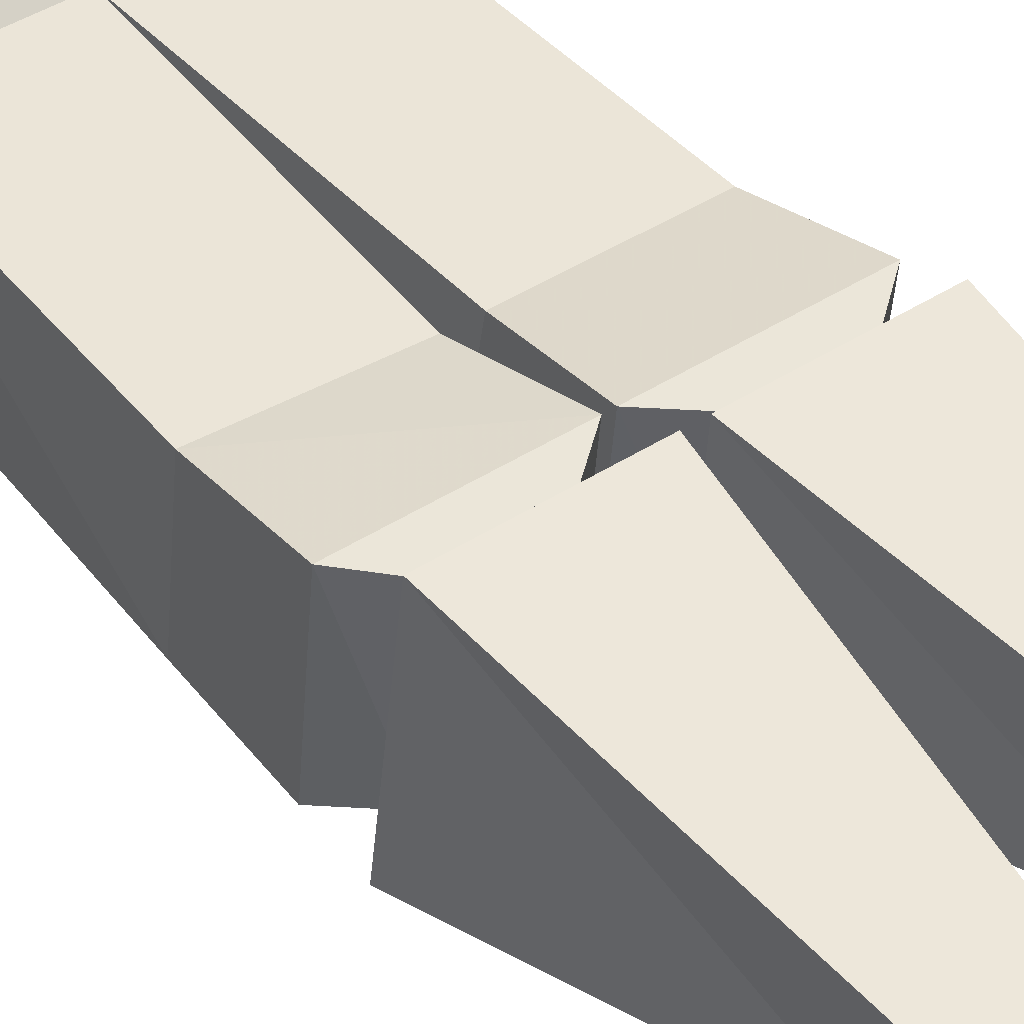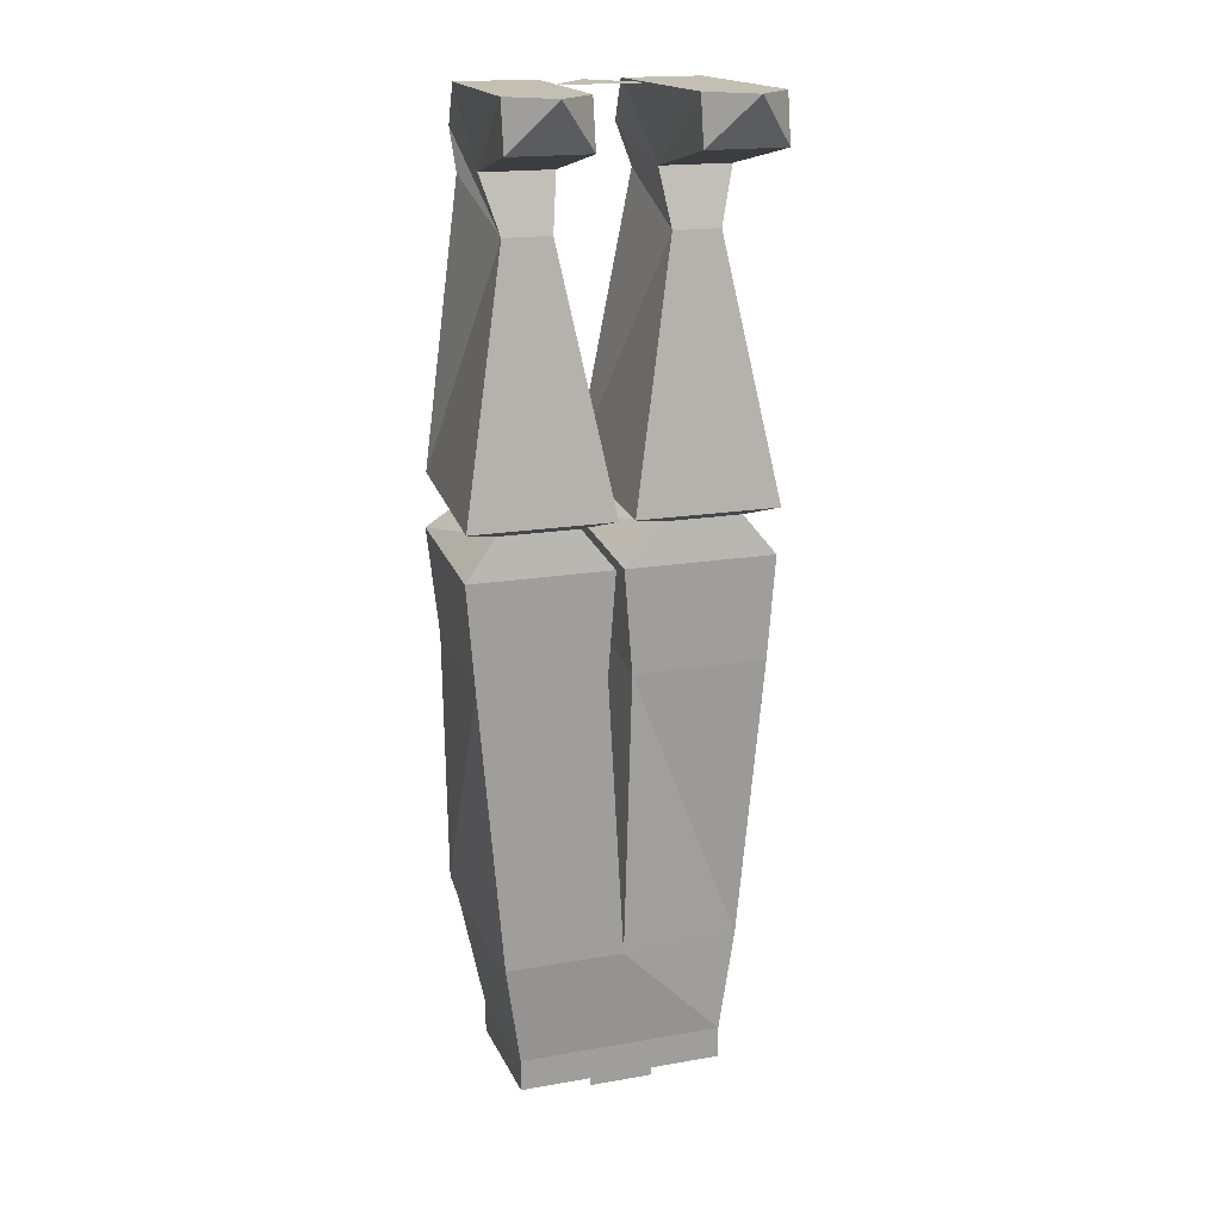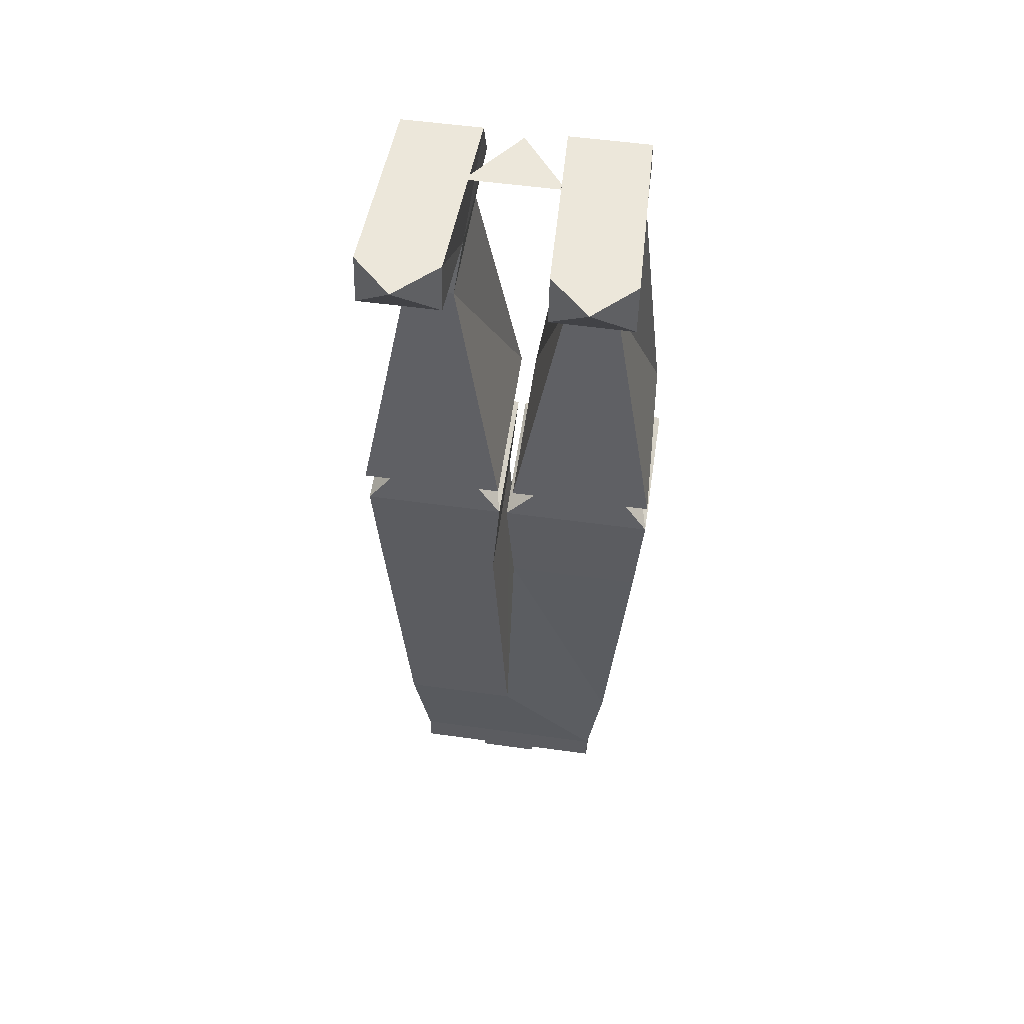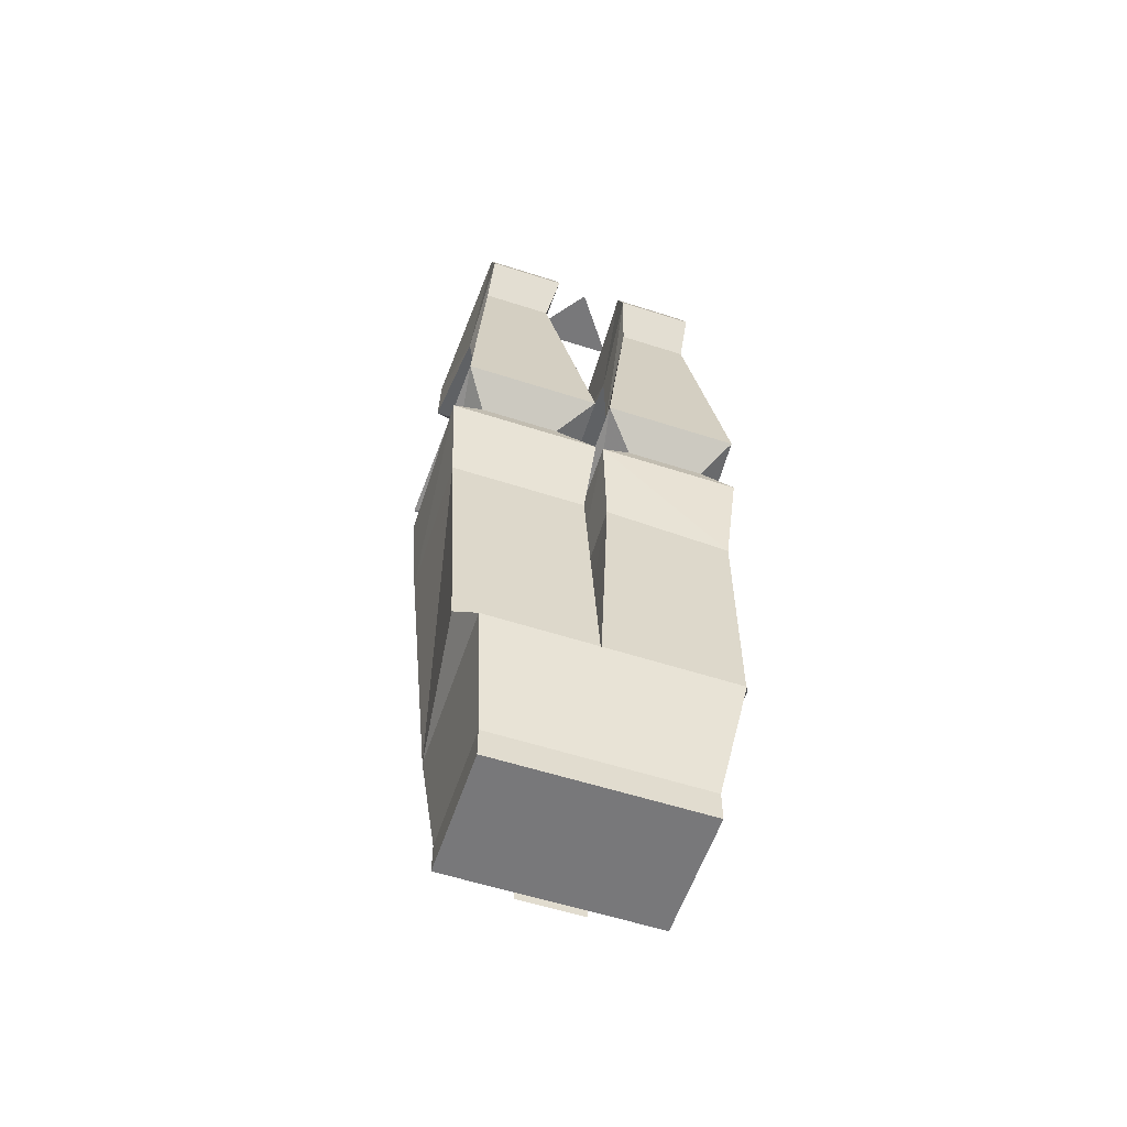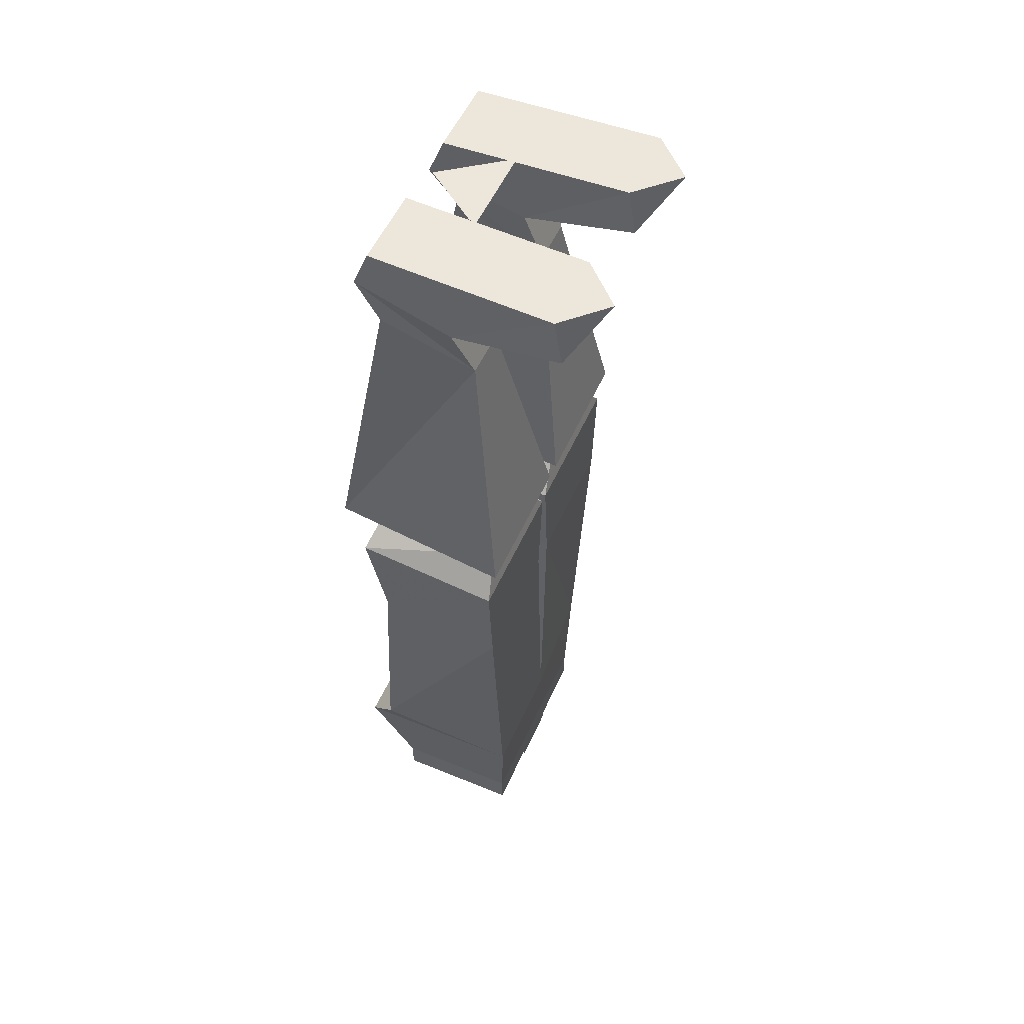
<metadata>
{"format":"obj","ext":"obj","renderer":"f3d","projection":"perspective","resolution":1024,"background":"white","views":[{"elev":41.6,"azim":141.7,"up":"+Z"},{"elev":17.8,"azim":161.2,"up":"+Y"},{"elev":53.6,"azim":-171.5,"up":"+Y"},{"elev":-57.6,"azim":-18.5,"up":"+Y"},{"elev":53.6,"azim":113.7,"up":"+Y"}]}
</metadata>
<code>
v -0.04688 -0.03125 0.04688
v -0.007812 -0.3125 0.09375
v -0.05469 -0.07812 -0.03906
v -0.03906 0.007812 0.07031
v -0.1172 0.007812 0.07031
v -0.1172 -0.03125 0.04688
v -0.1406 -0.3125 0.09375
v -0.1172 -0.3359 0.0625
v -0.03906 -0.3359 0.0625
v -0.007812 -0.3281 -0.07812
v -0.1016 -0.07812 -0.03906
v -0.1172 -0.02344 -0.02344
v -0.04688 -0.02344 -0.02344
v -0.03906 0.04688 0.05469
v -0.1172 0.04688 0.05469
v -0.1484 -0.3281 -0.07812
v -0.1172 -0.3359 -0.0625
v -0.1484 -0.375 -0.07031
v -0.1484 -0.3594 0.07031
v 0 -0.3594 0.07031
v -0.03906 -0.3359 -0.0625
v -0.04688 0 -0.1328
v -0.125 0 -0.1328
v -0.08594 0.04688 -0.1641
v -0.04688 0.04688 -0.125
v -0.125 0.04688 -0.125
v 0 -0.375 -0.07031
v -0.1406 -0.4766 -0.07031
v -0.1406 -0.4531 0.05469
v -0.007812 -0.4531 0.05469
v 0.08594 0.04688 -0.1641
v 0.125 0 -0.1328
v 0.04688 0 -0.1328
v 0.04688 0.04688 -0.125
v 0.125 0.04688 -0.125
v 0.1172 -0.02344 -0.02344
v 0.04688 -0.02344 -0.02344
v 0.03906 0.04688 0.05469
v 0.1172 0.04688 0.05469
v 0.1172 0.007812 0.07031
v 0.1016 -0.07812 -0.03906
v 0.05469 -0.07812 -0.03906
v 0.03906 0.007812 0.07031
v 0.04688 -0.03125 0.04688
v 0.1172 -0.03125 0.04688
v 0.1406 -0.3125 0.09375
v 0.1484 -0.3281 -0.07812
v 0.007812 -0.3281 -0.07812
v 0.007812 -0.3125 0.09375
v 0.1172 -0.3359 -0.0625
v 0.03906 -0.3359 -0.0625
v 0.1172 -0.3359 0.0625
v 0.1484 -0.3594 0.07031
v 0.1484 -0.375 -0.07031
v 0.007812 -0.375 -0.07031
v 0.03906 -0.3359 0.0625
v -0.1016 -0.8594 0.0625
v -0.1016 -0.8906 0.0625
v 0.1016 -0.8906 0.0625
v 0.1016 -0.8594 0.0625
v 0.1172 -0.7578 0.1016
v -0.1172 -0.7578 0.1016
v -0.1016 -0.8594 -0.0625
v -0.1016 -0.8906 -0.0625
v 0.1016 -0.8906 -0.0625
v 0.1016 -0.8594 -0.0625
v 0.1172 -0.7578 -0.07031
v 0.1328 -0.7188 0.07031
v 0 -0.7188 0.07031
v -0.1328 -0.7188 0.07031
v -0.1172 -0.7578 -0.0625
v 0 -0.7578 -0.07031
v 0.02344 -0.8594 -0.0625
v -0.02344 -0.8594 -0.0625
v -0.03125 -0.8516 -0.0625
v 0.03125 -0.8516 -0.0625
v 0.02344 -0.8906 -0.0625
v 0.03125 -0.8984 -0.0625
v -0.02344 -0.8906 -0.0625
v -0.03125 -0.8984 -0.0625
v 0.1406 -0.4766 -0.07031
v 0.1406 -0.4609 0.05469
v 0.01562 -0.4531 0.05469
v -0.007812 -0.4766 -0.07031
v 0.01562 -0.4766 -0.07031
v 0.007812 -0.3594 0.07031
v 0.04688 0.04688 -0.01562
v -0.04688 0.04688 -0.01562
v 0 0.04688 0.04688
f 1 2 3
f 1 3 4
f 1 4 5
f 1 5 6
f 1 6 7
f 1 7 2
f 2 7 8
f 2 8 9
f 2 9 10
f 2 10 3
f 3 10 11
f 3 11 12
f 3 12 13
f 3 13 4
f 4 13 14
f 4 14 15
f 4 15 5
f 5 15 12
f 5 12 11
f 5 11 6
f 6 11 7
f 7 11 16
f 7 16 17
f 7 17 8
f 9 21 10
f 10 21 16
f 10 16 11
f 22 23 24
f 22 24 25
f 22 25 13
f 22 13 23
f 22 23 26
f 22 26 25
f 25 26 15
f 25 15 14
f 25 14 13
f 13 12 23
f 23 12 26
f 23 26 24
f 24 26 25
f 16 21 17
f 31 32 33
f 31 33 34
f 31 34 35
f 31 35 32
f 32 35 36
f 32 36 37
f 32 37 33
f 32 33 35
f 35 33 34
f 35 34 38
f 35 38 39
f 35 39 36
f 36 39 40
f 36 40 41
f 36 41 42
f 36 42 37
f 37 42 43
f 37 43 38
f 37 38 34
f 37 34 33
f 43 40 39
f 43 39 38
f 42 44 43
f 43 44 40
f 40 44 45
f 40 45 41
f 41 45 46
f 41 46 47
f 41 47 48
f 41 48 42
f 42 48 49
f 42 49 44
f 44 49 46
f 44 46 45
f 50 51 48
f 50 48 47
f 50 47 52
f 51 56 49
f 51 49 48
f 46 49 56
f 46 56 52
f 46 52 47
f 15 26 12
f 8 17 18
f 8 18 19
f 8 19 20
f 8 20 9
f 9 20 21
f 17 21 18
f 18 21 27
f 18 27 28
f 18 28 19
f 19 28 29
f 19 29 30
f 19 30 20
f 20 30 27
f 20 27 21
f 50 52 53
f 50 53 54
f 50 54 55
f 50 55 51
f 51 55 56
f 57 60 61
f 57 61 62
f 57 62 63
f 60 66 61
f 61 66 67
f 61 67 68
f 61 68 69
f 61 69 62
f 62 69 70
f 62 70 71
f 62 71 63
f 63 71 72
f 63 72 66
f 72 67 66
f 67 72 81
f 67 81 68
f 68 81 82
f 68 82 83
f 68 83 69
f 69 83 72
f 69 72 84
f 69 84 30
f 69 30 29
f 69 29 70
f 70 29 71
f 71 29 28
f 71 28 84
f 71 84 72
f 81 72 85
f 81 85 54
f 81 54 82
f 82 54 53
f 82 53 86
f 82 86 83
f 83 86 85
f 83 85 72
f 54 85 55
f 55 85 86
f 55 86 56
f 56 86 53
f 56 53 52
f 27 84 28
f 84 27 30
f 57 58 59
f 57 59 60
f 57 63 64
f 57 64 58
f 58 64 65
f 58 65 59
f 59 65 60
f 60 65 66
f 63 66 65
f 63 65 64
f 73 74 75
f 73 75 76
f 73 76 77
f 77 76 78
f 77 78 79
f 79 78 80
f 79 80 74
f 74 80 75
f 87 88 89

</code>
